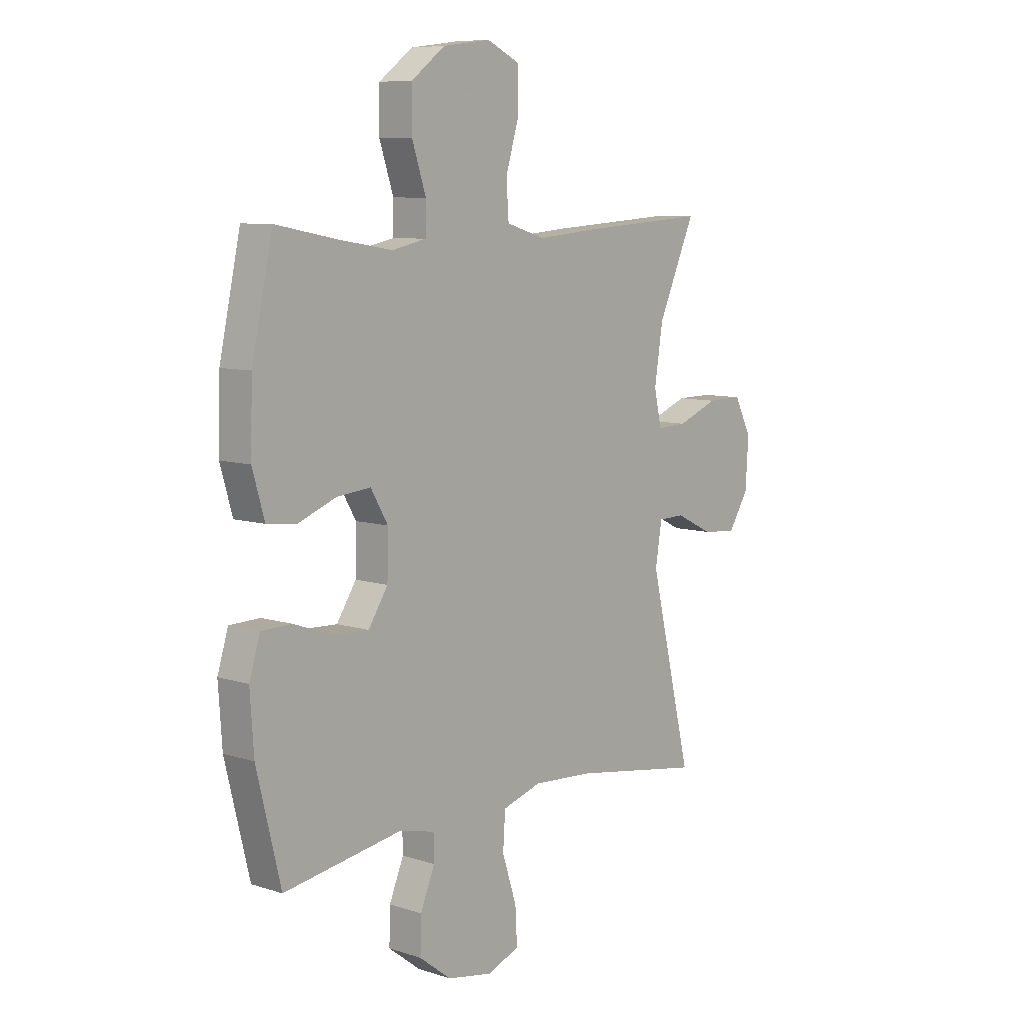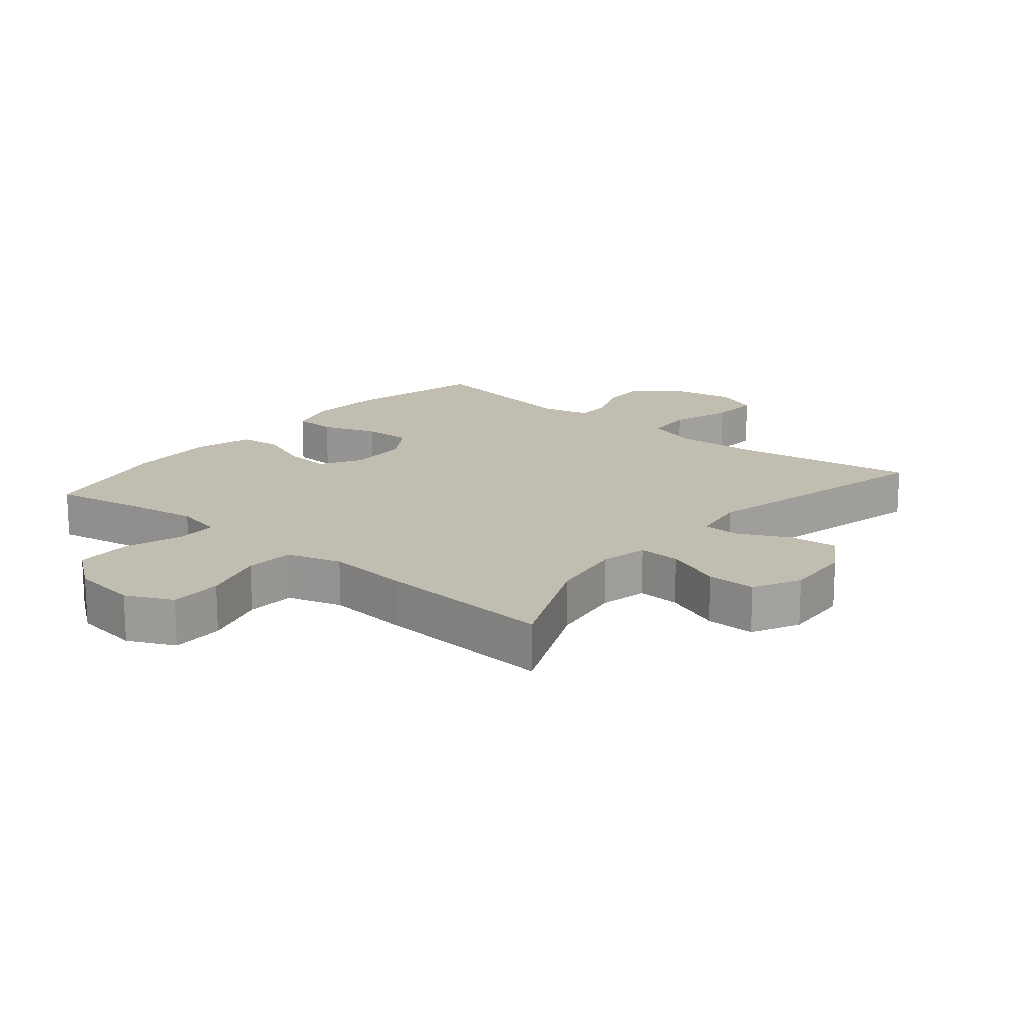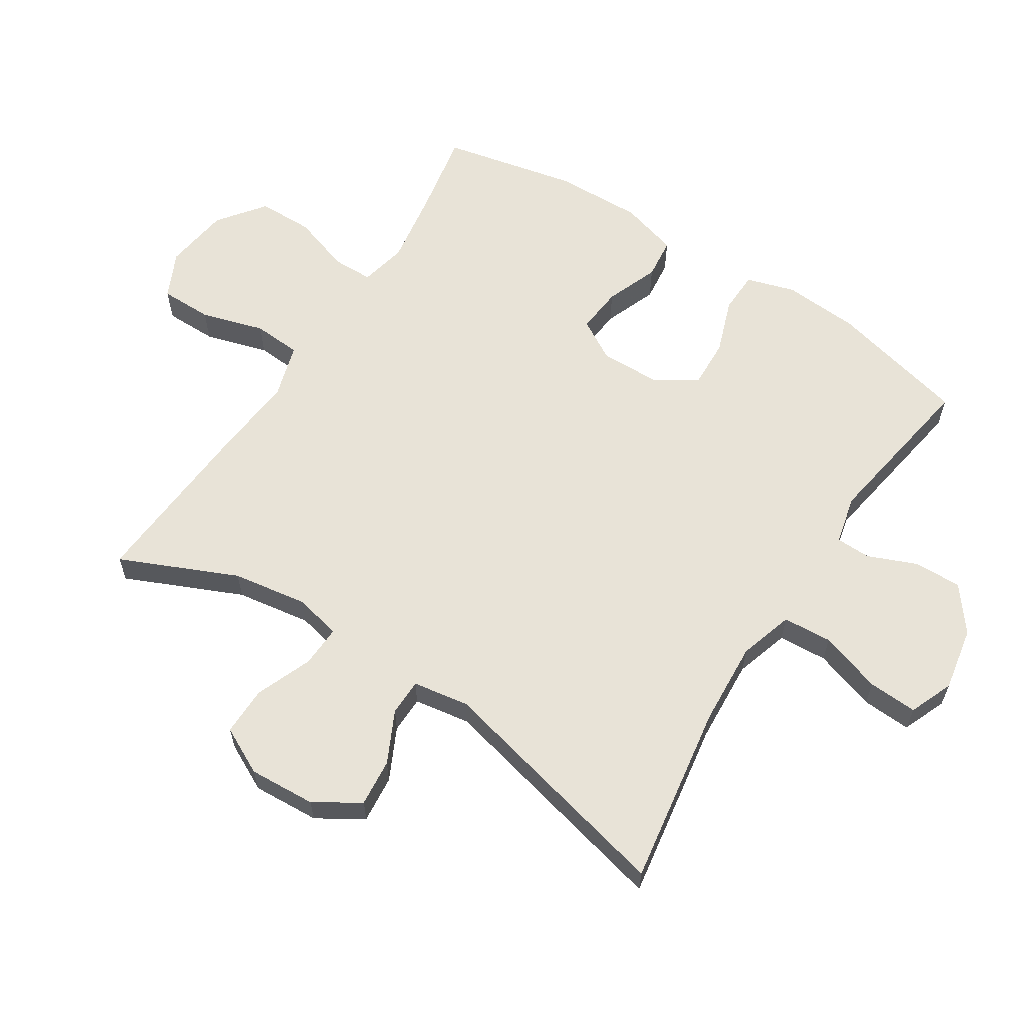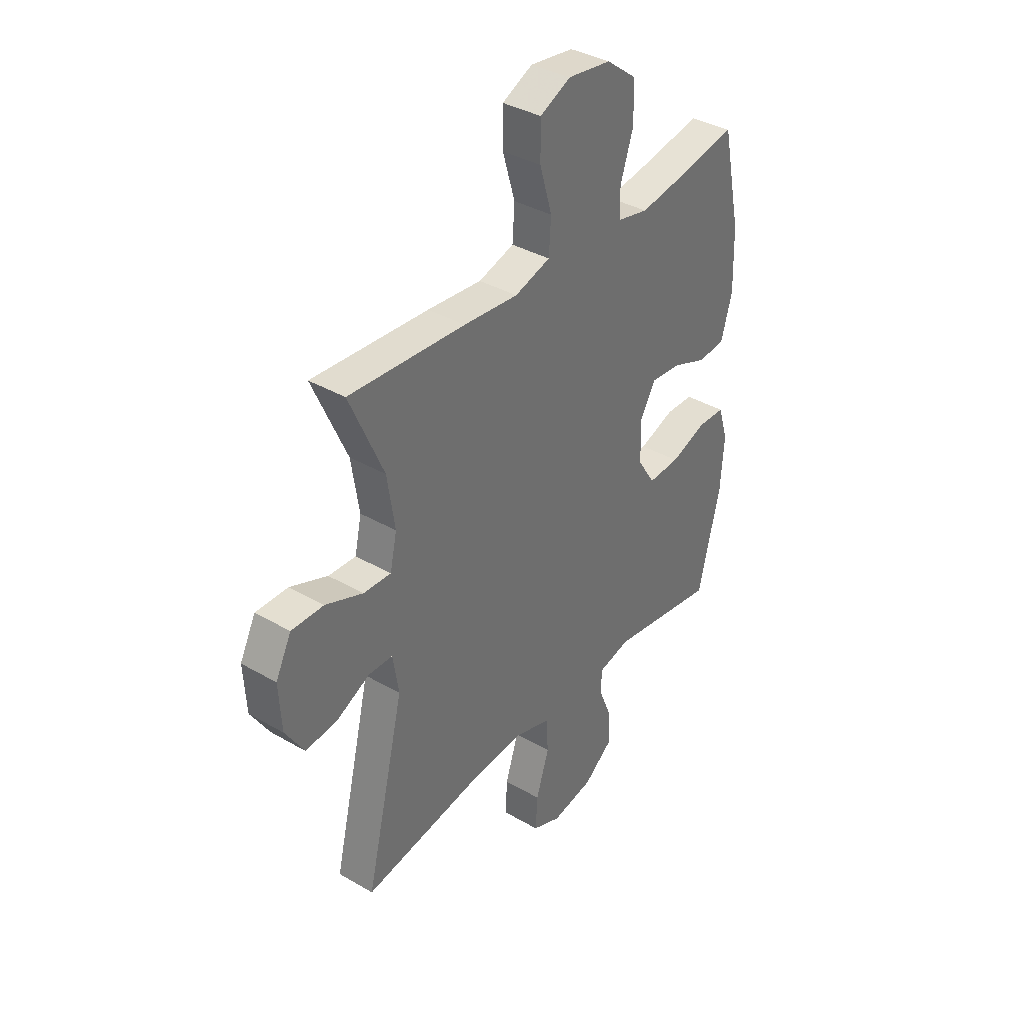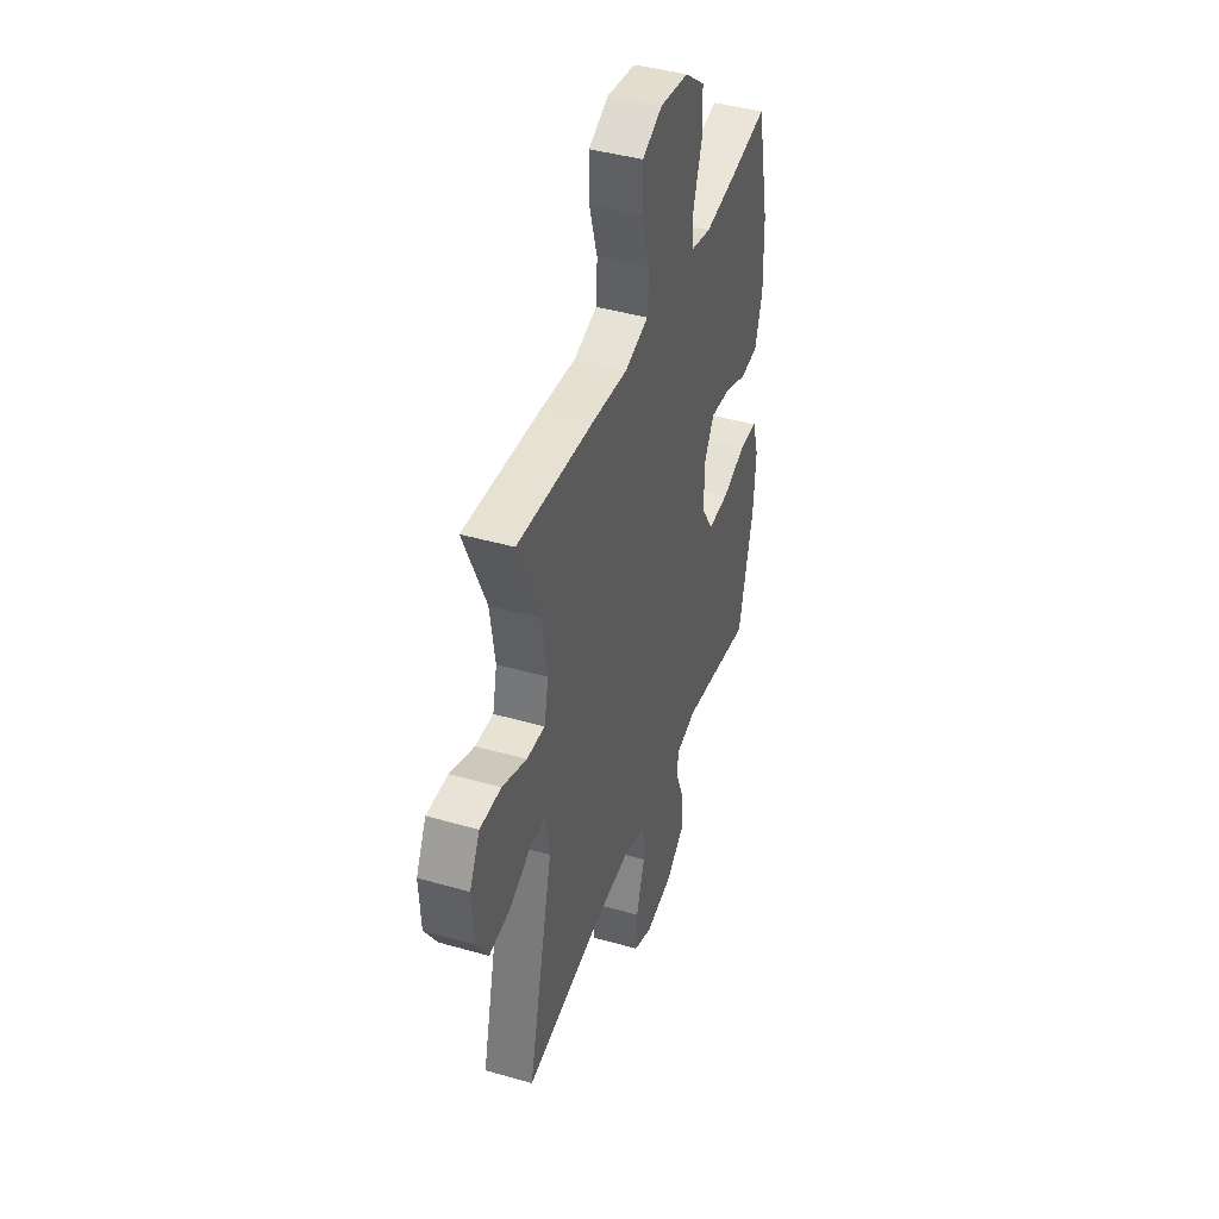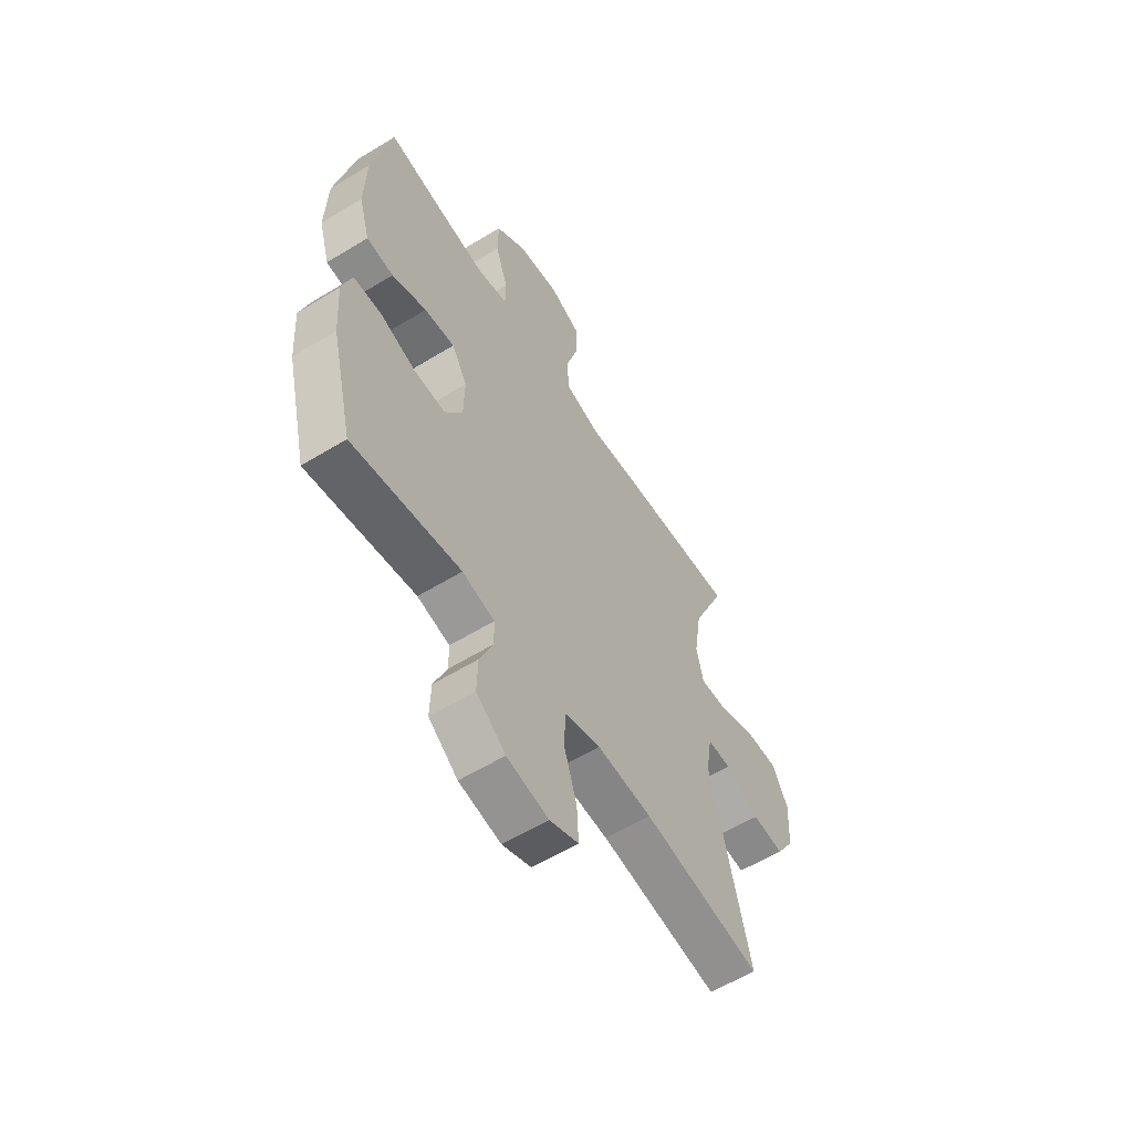
<metadata>
{"format":"obj","ext":"obj","renderer":"f3d","projection":"perspective","resolution":1024,"background":"white","views":[{"elev":8.2,"azim":-48.6,"up":"+Z"},{"elev":17.0,"azim":39.7,"up":"+Y"},{"elev":61.5,"azim":122.7,"up":"+Y"},{"elev":37.1,"azim":126.8,"up":"+Z"},{"elev":42.2,"azim":109.0,"up":"+Z"},{"elev":-58.9,"azim":-57.8,"up":"+Z"}]}
</metadata>
<code>
v 0.5 0.07 0.5
v 0.42 0.07 0.319
v 0.402 0.07 0.203
v 0.418 0.07 0.13
v 0.483 0.07 0.133
v 0.571 0.07 0.168
v 0.647 0.07 0.169
v 0.684 0.07 0.096
v 0.678 0.07 -0.008
v 0.634 0.07 -0.078
v 0.56 0.07 -0.071
v 0.48 0.07 -0.032
v 0.423 0.07 -0.033
v 0.409 0.07 -0.12
v 0.5 0.07 -0.5
v 0.219 0.07 -0.456
v 0.089 0.07 -0.448
v 0.005 0.07 -0.474
v 0 0.07 -0.55
v 0.031 0.07 -0.646
v 0.035 0.07 -0.722
v -0.033 0.07 -0.75
v -0.132 0.07 -0.732
v -0.201 0.07 -0.679
v -0.199 0.07 -0.605
v -0.168 0.07 -0.53
v -0.169 0.07 -0.476
v -0.245 0.07 -0.458
v -0.5 0.07 -0.5
v -0.552 0.07 -0.286
v -0.56 0.07 -0.168
v -0.537 0.07 -0.093
v -0.472 0.07 -0.091
v -0.387 0.07 -0.121
v -0.312 0.07 -0.124
v -0.27 0.07 -0.059
v -0.268 0.07 0.034
v -0.305 0.07 0.097
v -0.377 0.07 0.09
v -0.459 0.07 0.058
v -0.523 0.07 0.065
v -0.549 0.07 0.155
v -0.545 0.07 0.291
v -0.5 0.07 0.5
v -0.367 0.07 0.475
v -0.253 0.07 0.457
v -0.18 0.07 0.473
v -0.179 0.07 0.536
v -0.209 0.07 0.627
v -0.208 0.07 0.713
v -0.136 0.07 0.768
v -0.034 0.07 0.782
v 0.038 0.07 0.748
v 0.038 0.07 0.667
v 0.009 0.07 0.569
v 0.014 0.07 0.494
v 0.098 0.07 0.469
v 0.226 0.07 0.481
v 0.5 0 0.5
v 0.42 0 0.319
v 0.402 0 0.203
v 0.418 0 0.13
v 0.483 0 0.133
v 0.571 0 0.168
v 0.647 0 0.169
v 0.684 0 0.096
v 0.678 0 -0.008
v 0.634 0 -0.078
v 0.56 0 -0.071
v 0.48 0 -0.032
v 0.423 0 -0.033
v 0.409 0 -0.12
v 0.5 0 -0.5
v 0.219 0 -0.456
v 0.089 0 -0.448
v 0.005 0 -0.474
v 0 0 -0.55
v 0.031 0 -0.646
v 0.035 0 -0.722
v -0.033 0 -0.75
v -0.132 0 -0.732
v -0.201 0 -0.679
v -0.199 0 -0.605
v -0.168 0 -0.53
v -0.169 0 -0.476
v -0.245 0 -0.458
v -0.5 0 -0.5
v -0.552 0 -0.286
v -0.56 0 -0.168
v -0.537 0 -0.093
v -0.472 0 -0.091
v -0.387 0 -0.121
v -0.312 0 -0.124
v -0.27 0 -0.059
v -0.268 0 0.034
v -0.305 0 0.097
v -0.377 0 0.09
v -0.459 0 0.058
v -0.523 0 0.065
v -0.549 0 0.155
v -0.545 0 0.291
v -0.5 0 0.5
v -0.367 0 0.475
v -0.253 0 0.457
v -0.18 0 0.473
v -0.179 0 0.536
v -0.209 0 0.627
v -0.208 0 0.713
v -0.136 0 0.768
v -0.034 0 0.782
v 0.038 0 0.748
v 0.038 0 0.667
v 0.009 0 0.569
v 0.014 0 0.494
v 0.098 0 0.469
v 0.226 0 0.481
f 57 58 1 2
f 56 57 2 3
f 52 53 54 55
f 52 55 56
f 51 52 56
f 48 49 50 51
f 47 48 51 56
f 46 47 56 3
f 42 43 44 45
f 39 40 41 42
f 38 39 42 45
f 37 38 45 46
f 31 32 33 34
f 31 34 35
f 28 29 30 31
f 27 28 31 35
f 23 24 25 26
f 23 26 27
f 22 23 27
f 19 20 21 22
f 18 19 22 27
f 17 18 27 35
f 14 15 16
f 13 14 16 17
f 9 10 11 12
f 9 12 13
f 8 9 13
f 5 6 7 8
f 4 5 8 13
f 36 37 46 3
f 13 17 35 36
f 3 4 13 36
f 60 59 116 115
f 61 60 115 114
f 113 112 111 110
f 114 113 110
f 114 110 109
f 109 108 107 106
f 114 109 106 105
f 61 114 105 104
f 103 102 101 100
f 100 99 98 97
f 103 100 97 96
f 104 103 96 95
f 92 91 90 89
f 93 92 89
f 89 88 87 86
f 93 89 86 85
f 84 83 82 81
f 85 84 81
f 85 81 80
f 80 79 78 77
f 85 80 77 76
f 93 85 76 75
f 74 73 72
f 75 74 72 71
f 70 69 68 67
f 71 70 67
f 71 67 66
f 66 65 64 63
f 71 66 63 62
f 61 104 95 94
f 94 93 75 71
f 94 71 62 61
f 1 59 60 2
f 2 60 61 3
f 3 61 62 4
f 4 62 63 5
f 5 63 64 6
f 6 64 65 7
f 7 65 66 8
f 8 66 67 9
f 9 67 68 10
f 10 68 69 11
f 11 69 70 12
f 12 70 71 13
f 13 71 72 14
f 14 72 73 15
f 15 73 74 16
f 16 74 75 17
f 17 75 76 18
f 18 76 77 19
f 19 77 78 20
f 20 78 79 21
f 21 79 80 22
f 22 80 81 23
f 23 81 82 24
f 24 82 83 25
f 25 83 84 26
f 26 84 85 27
f 27 85 86 28
f 28 86 87 29
f 29 87 88 30
f 30 88 89 31
f 31 89 90 32
f 32 90 91 33
f 33 91 92 34
f 34 92 93 35
f 35 93 94 36
f 36 94 95 37
f 37 95 96 38
f 38 96 97 39
f 39 97 98 40
f 40 98 99 41
f 41 99 100 42
f 42 100 101 43
f 43 101 102 44
f 44 102 103 45
f 45 103 104 46
f 46 104 105 47
f 47 105 106 48
f 48 106 107 49
f 49 107 108 50
f 50 108 109 51
f 51 109 110 52
f 52 110 111 53
f 53 111 112 54
f 54 112 113 55
f 55 113 114 56
f 56 114 115 57
f 57 115 116 58
f 58 116 59 1

</code>
